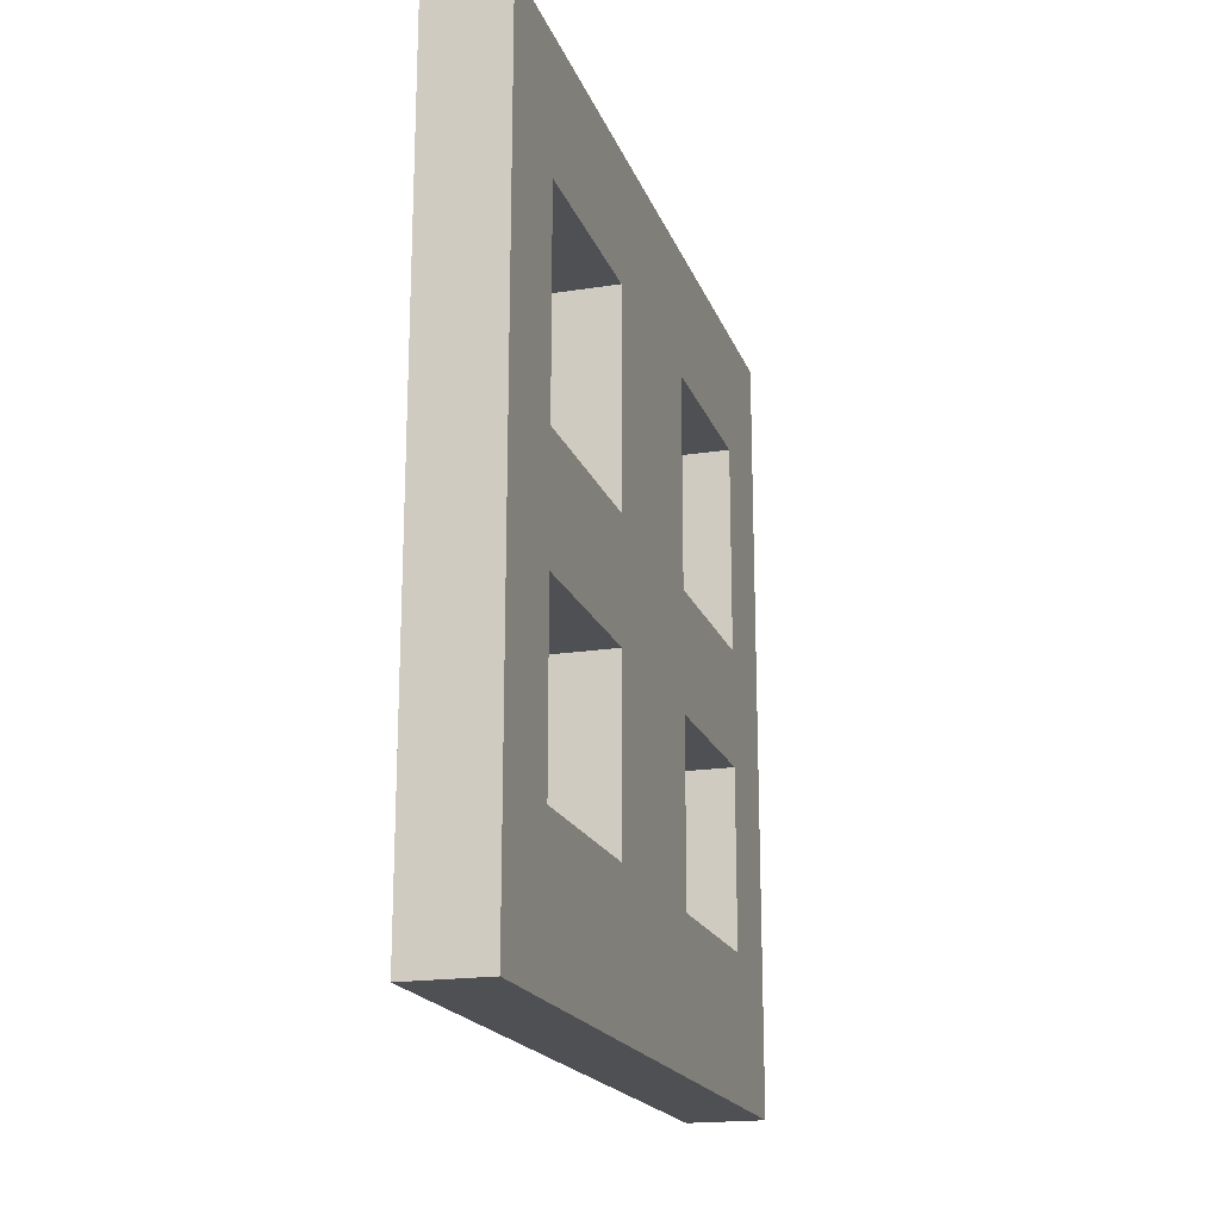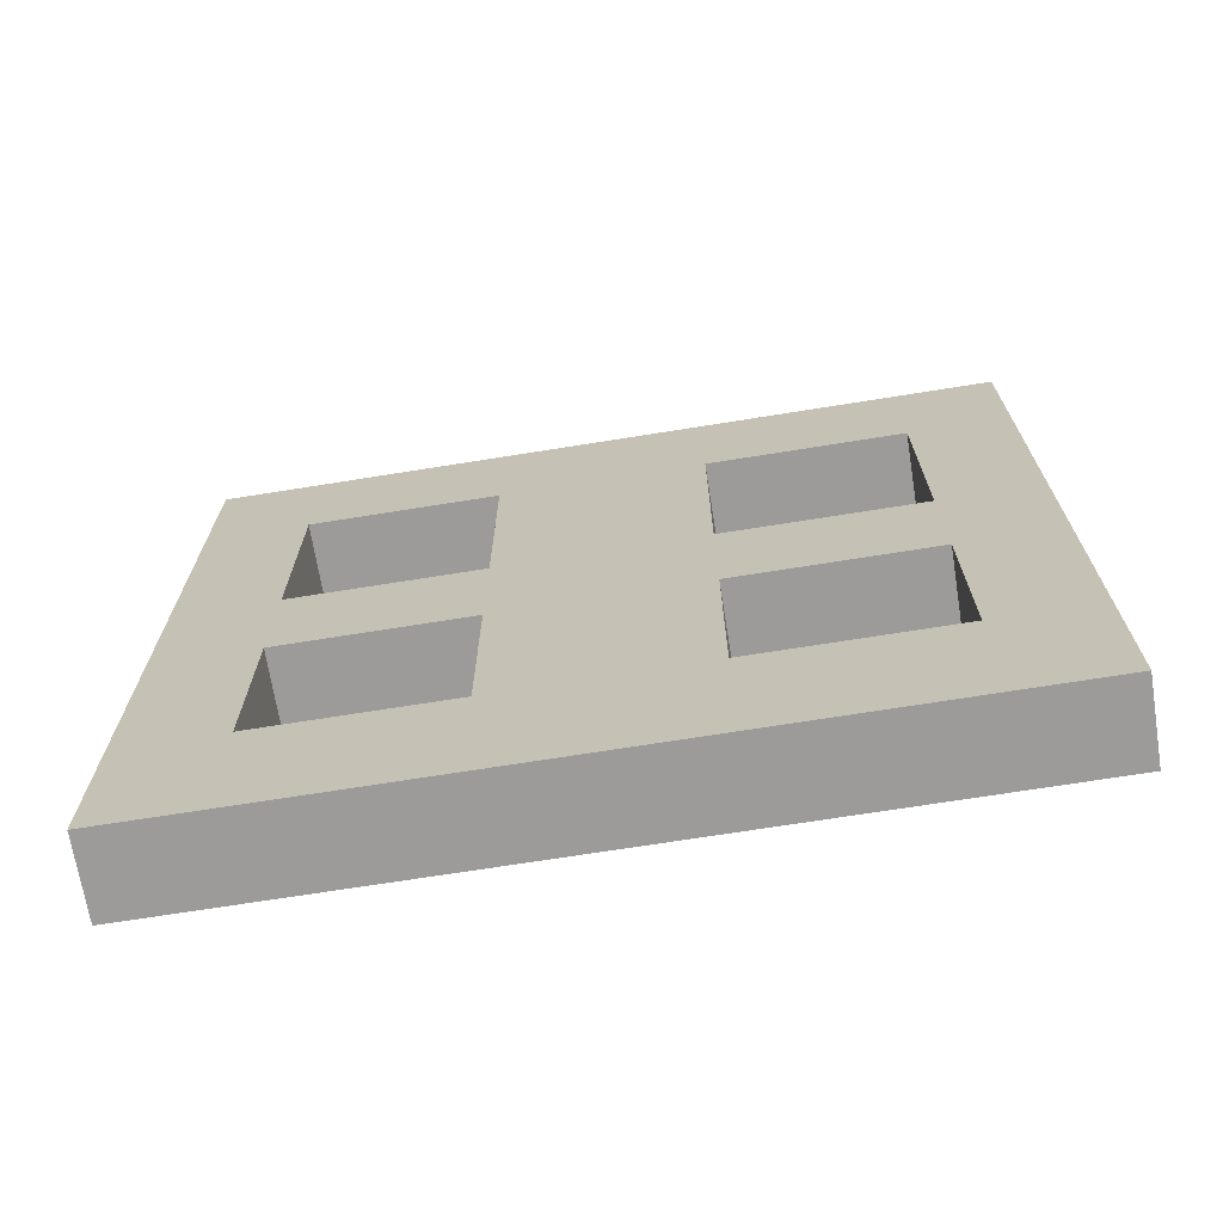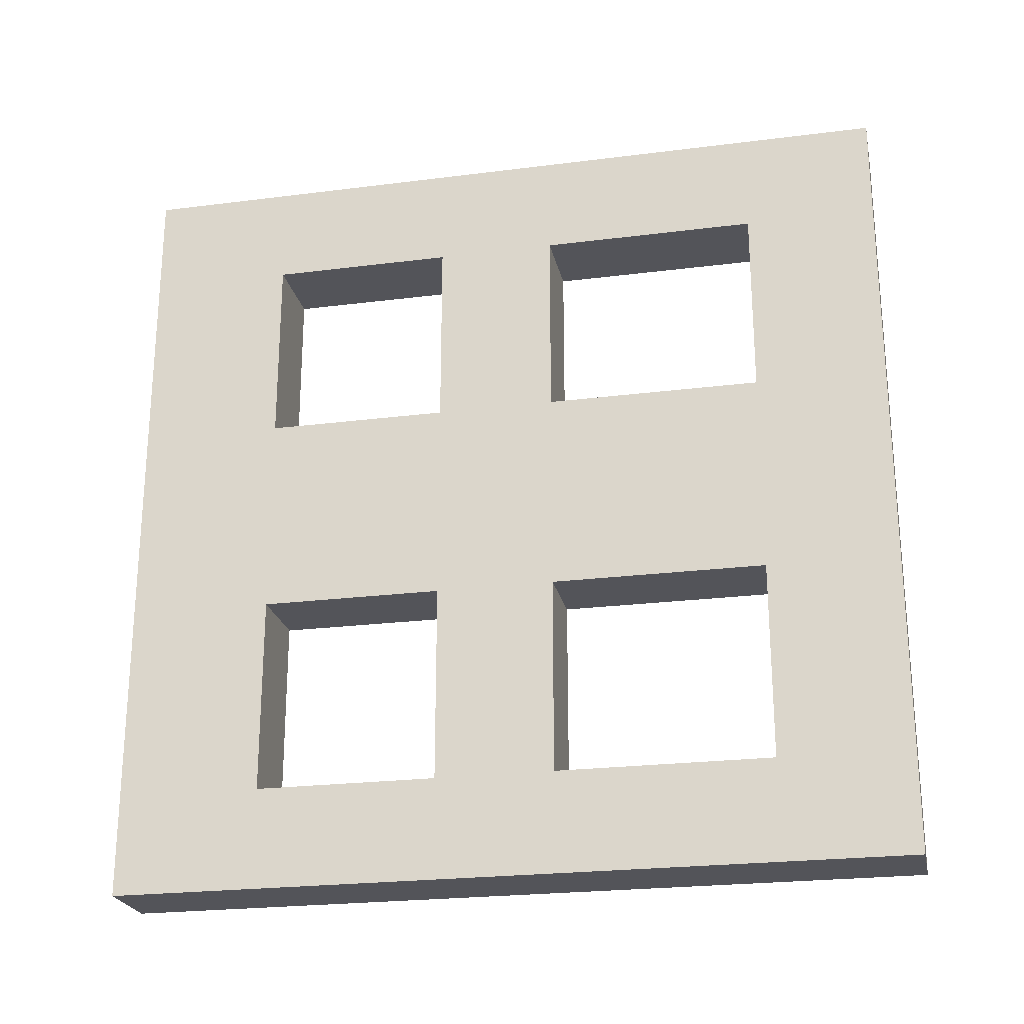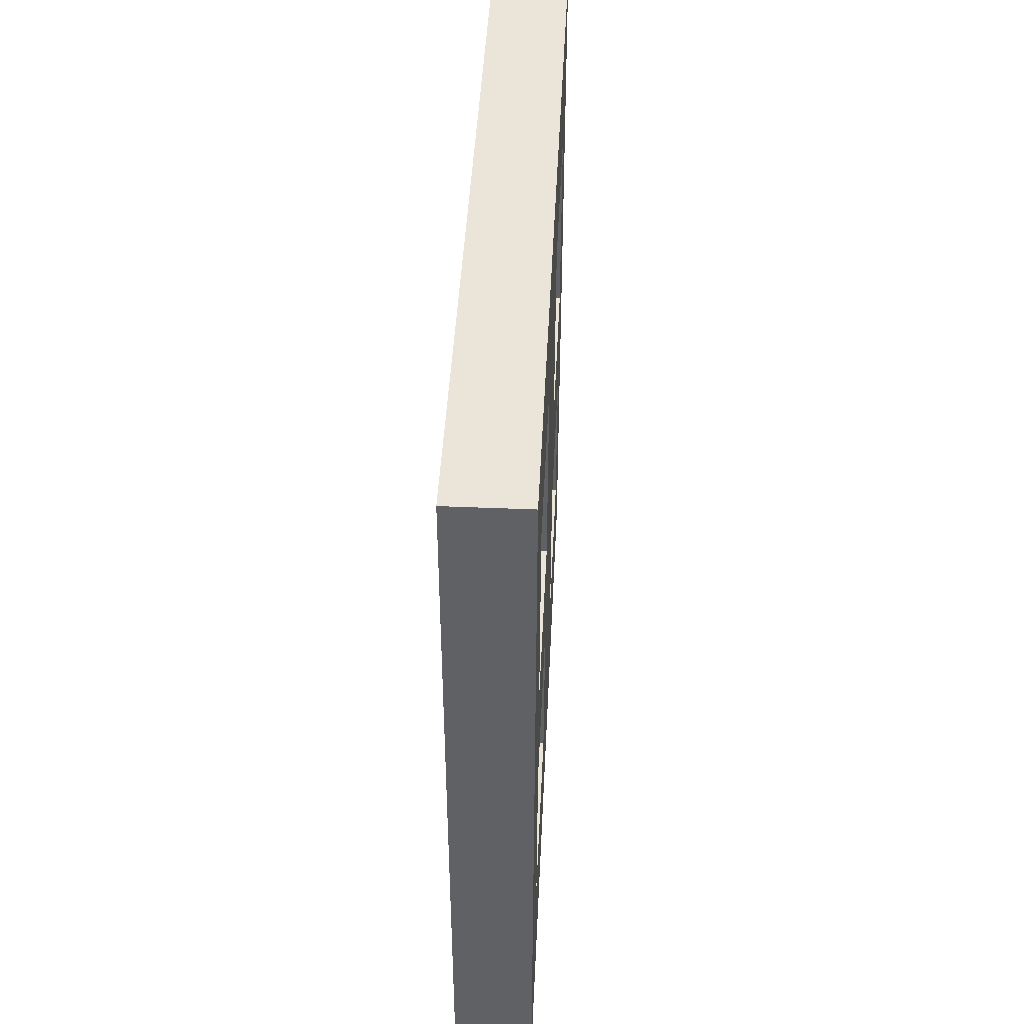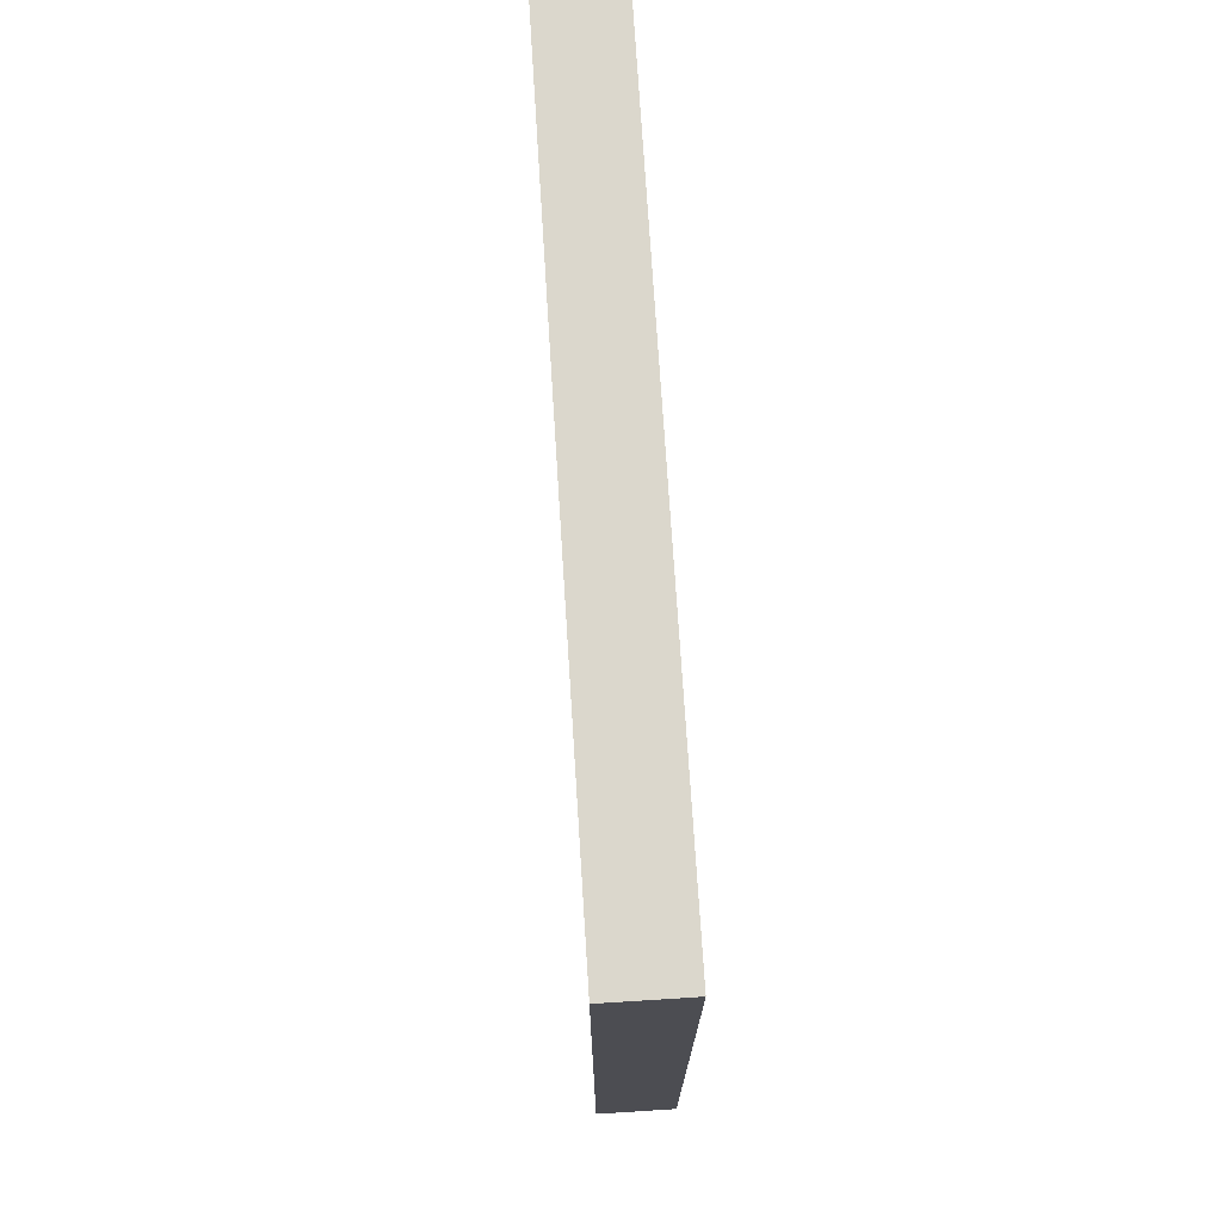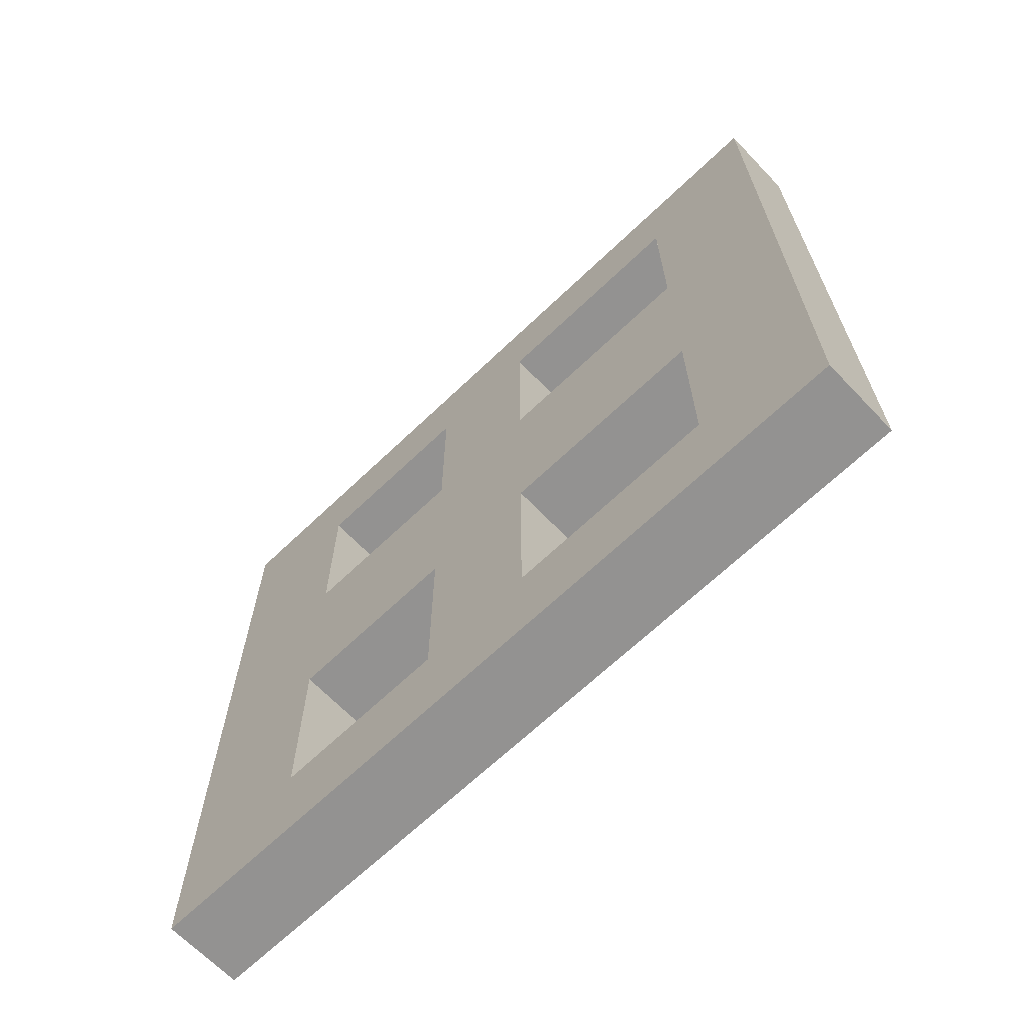
<metadata>
{"format":"obj","ext":"obj","renderer":"f3d","projection":"perspective","resolution":1024,"background":"white","views":[{"elev":-18.9,"azim":-163.5,"up":"+Y"},{"elev":-69.7,"azim":99.1,"up":"+Y"},{"elev":-23.7,"azim":102.0,"up":"+Z"},{"elev":44.7,"azim":2.8,"up":"+Y"},{"elev":73.2,"azim":-3.6,"up":"+Y"},{"elev":-66.5,"azim":133.8,"up":"+Z"}]}
</metadata>
<code>
o Box
v -0.0537 0.5 -0.5
v -0.0537 0.5 0.5
v -0.0537 -0.5 -0.5
v -0.0537 -0.5 0.5
v -0.0537 -0.5 -0.1242
v -0.0537 0.5 -0.1242
v -0.0537 -0.5 0.1315
v -0.0537 0.5 0.1315
v -0.0537 -0.5 -0.3728
v -0.0537 0.5 -0.3728
v -0.0537 -0.5 0.3707
v -0.0537 0.5 0.3707
v -0.0537 0.3343 -0.5
v -0.0537 0.3343 -0.3728
v -0.0537 0.3343 0.5
v -0.0537 0.3343 0.1315
v -0.0537 0.3343 -0.1242
v -0.0537 0.3343 0.3707
v -0.0537 0.06326 -0.5
v -0.0537 0.06326 0.1315
v -0.0537 0.06326 -0.1242
v -0.0537 0.06326 0.3707
v -0.0537 0.06326 -0.3728
v -0.0537 0.06326 0.5
v -0.0537 -0.08743 -0.5
v -0.0537 -0.08743 0.1315
v -0.0537 -0.08743 -0.1242
v -0.0537 -0.08743 0.3707
v -0.0537 -0.08743 -0.3728
v -0.0537 -0.08743 0.5
v -0.0537 -0.3175 -0.5
v -0.0537 -0.3175 0.1315
v -0.0537 -0.3175 -0.1242
v -0.0537 -0.3175 0.3707
v -0.0537 -0.3175 -0.3728
v -0.0537 -0.3175 0.5
v 0.0463 0.5 -0.5
v 0.0463 0.3343 -0.5
v 0.0463 0.3343 -0.3728
v 0.0463 0.5 -0.3728
v 0.0463 -0.5 -0.1242
v 0.0463 -0.5 0.1315
v 0.0463 -0.3175 0.1315
v 0.0463 -0.3175 -0.1242
v 0.0463 -0.5 0.3707
v 0.0463 -0.3175 0.3707
v 0.0463 -0.5 -0.3728
v 0.0463 -0.3175 -0.3728
v 0.0463 -0.5 0.5
v 0.0463 -0.3175 0.5
v 0.0463 0.06326 -0.5
v 0.0463 0.06326 -0.3728
v 0.0463 0.3343 0.1315
v 0.0463 0.5 0.1315
v 0.0463 0.5 -0.1242
v 0.0463 0.3343 -0.1242
v 0.0463 0.3343 0.3707
v 0.0463 0.5 0.3707
v 0.0463 0.3343 0.5
v 0.0463 0.5 0.5
v 0.0463 0.06326 0.1315
v 0.0463 0.06326 -0.1242
v 0.0463 0.06326 0.5
v 0.0463 0.06326 0.3707
v 0.0463 -0.08743 -0.5
v 0.0463 -0.08743 -0.3728
v 0.0463 -0.08743 0.1315
v 0.0463 -0.08743 -0.1242
v 0.0463 -0.08743 0.3707
v 0.0463 -0.08743 0.5
v 0.0463 -0.3175 -0.5
v 0.0463 -0.5 -0.5
f 1 13 14 10
f 5 7 32 33
f 7 11 34 32
f 9 5 33 35
f 11 4 36 34
f 13 19 23 14
f 16 8 6 17
f 18 12 8 16
f 17 6 10 14
f 15 2 12 18
f 20 16 17 21
f 24 15 18 22
f 19 25 29 23
f 26 20 21 27
f 28 22 20 26
f 27 21 23 29
f 30 24 22 28
f 25 31 35 29
f 32 26 27 33
f 36 30 28 34
f 31 3 9 35
f 40 39 38 37
f 44 43 42 41
f 43 46 45 42
f 48 44 41 47
f 46 50 49 45
f 39 52 51 38
f 56 55 54 53
f 53 54 58 57
f 39 40 55 56
f 57 58 60 59
f 62 56 53 61
f 64 57 59 63
f 52 66 65 51
f 68 62 61 67
f 67 61 64 69
f 66 52 62 68
f 69 64 63 70
f 66 48 71 65
f 44 68 67 43
f 46 69 70 50
f 48 47 72 71
f 37 38 13 1
f 40 37 1 10
f 41 42 7 5
f 42 45 11 7
f 46 43 32 34
f 47 41 5 9
f 44 48 35 33
f 45 49 4 11
f 49 50 36 4
f 38 51 19 13
f 52 39 14 23
f 54 55 6 8
f 58 54 8 12
f 53 57 18 16
f 55 40 10 6
f 39 56 17 14
f 59 60 2 15
f 60 58 12 2
f 61 53 16 20
f 56 62 21 17
f 63 59 15 24
f 57 64 22 18
f 51 65 25 19
f 64 61 20 22
f 67 69 28 26
f 62 52 23 21
f 66 68 27 29
f 70 63 24 30
f 65 71 31 25
f 48 66 29 35
f 43 67 26 32
f 68 44 33 27
f 50 70 30 36
f 69 46 34 28
f 71 72 3 31
f 72 47 9 3

</code>
